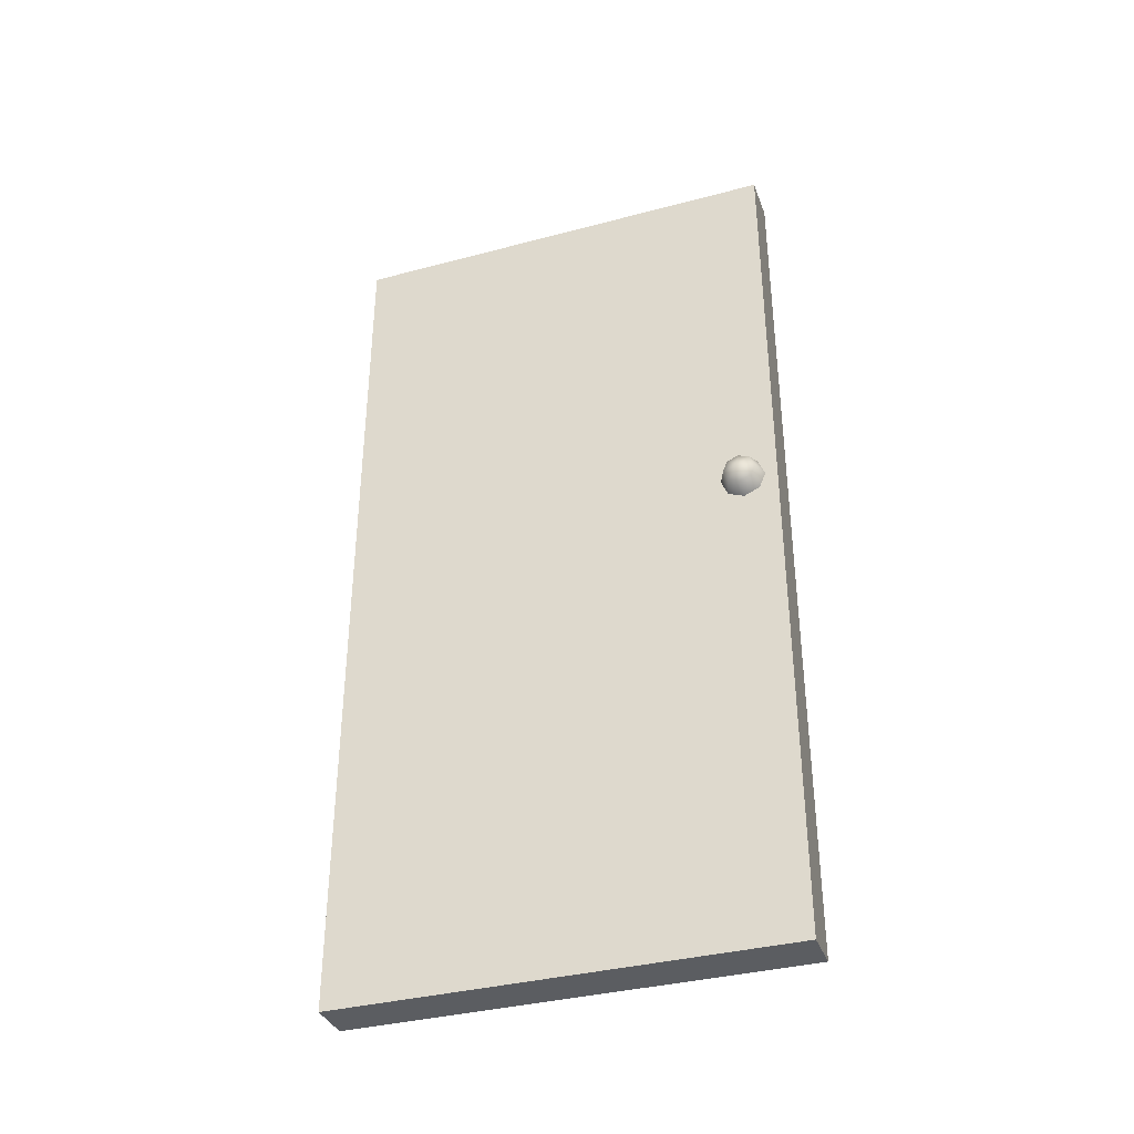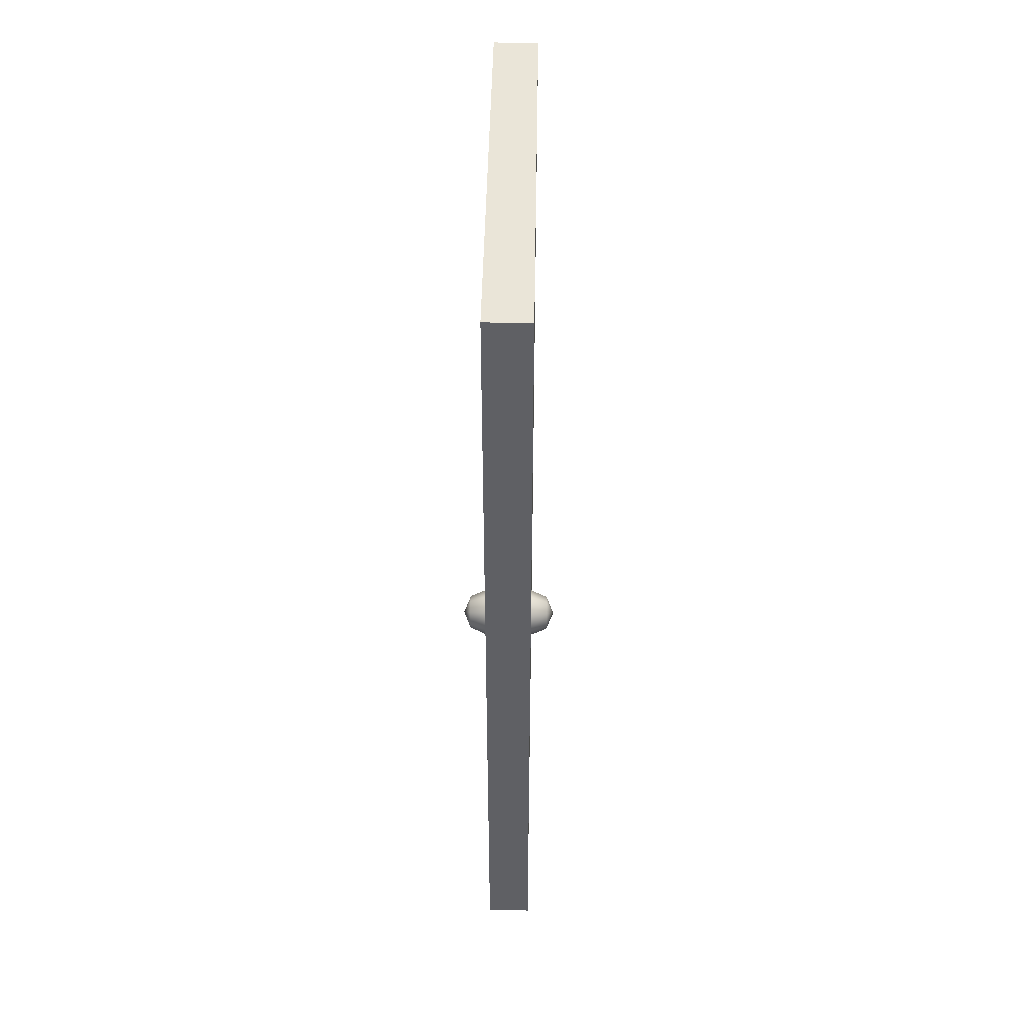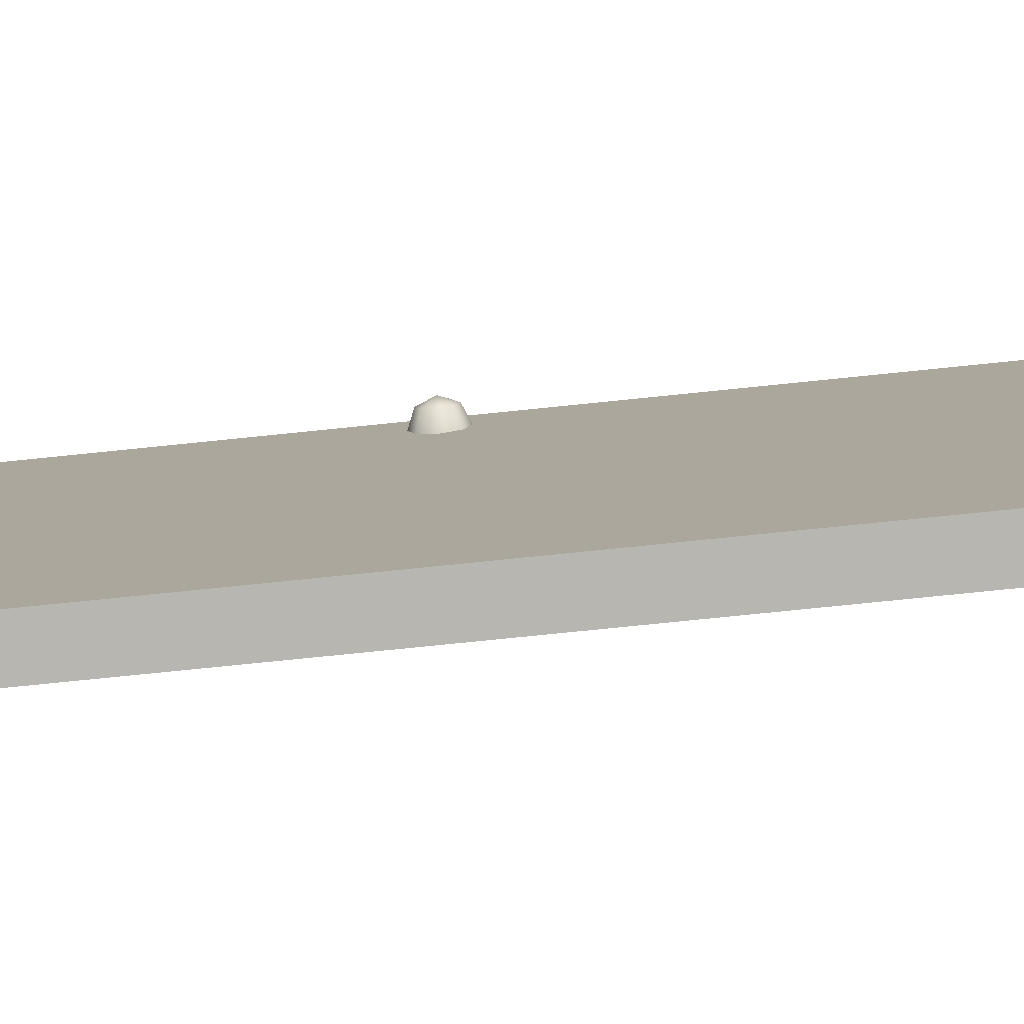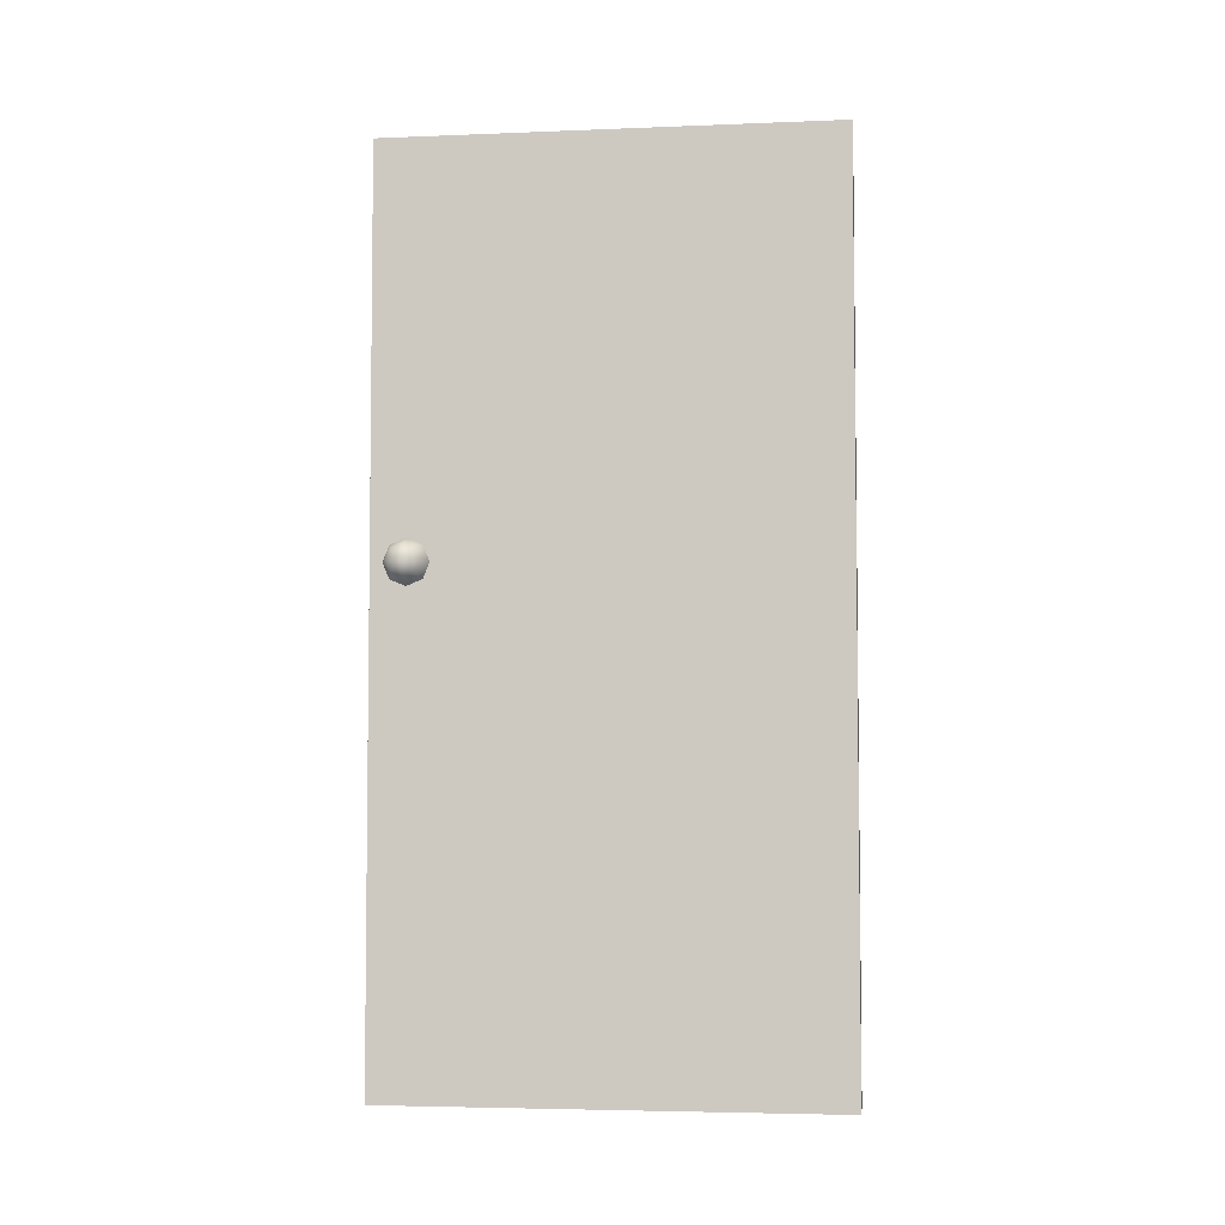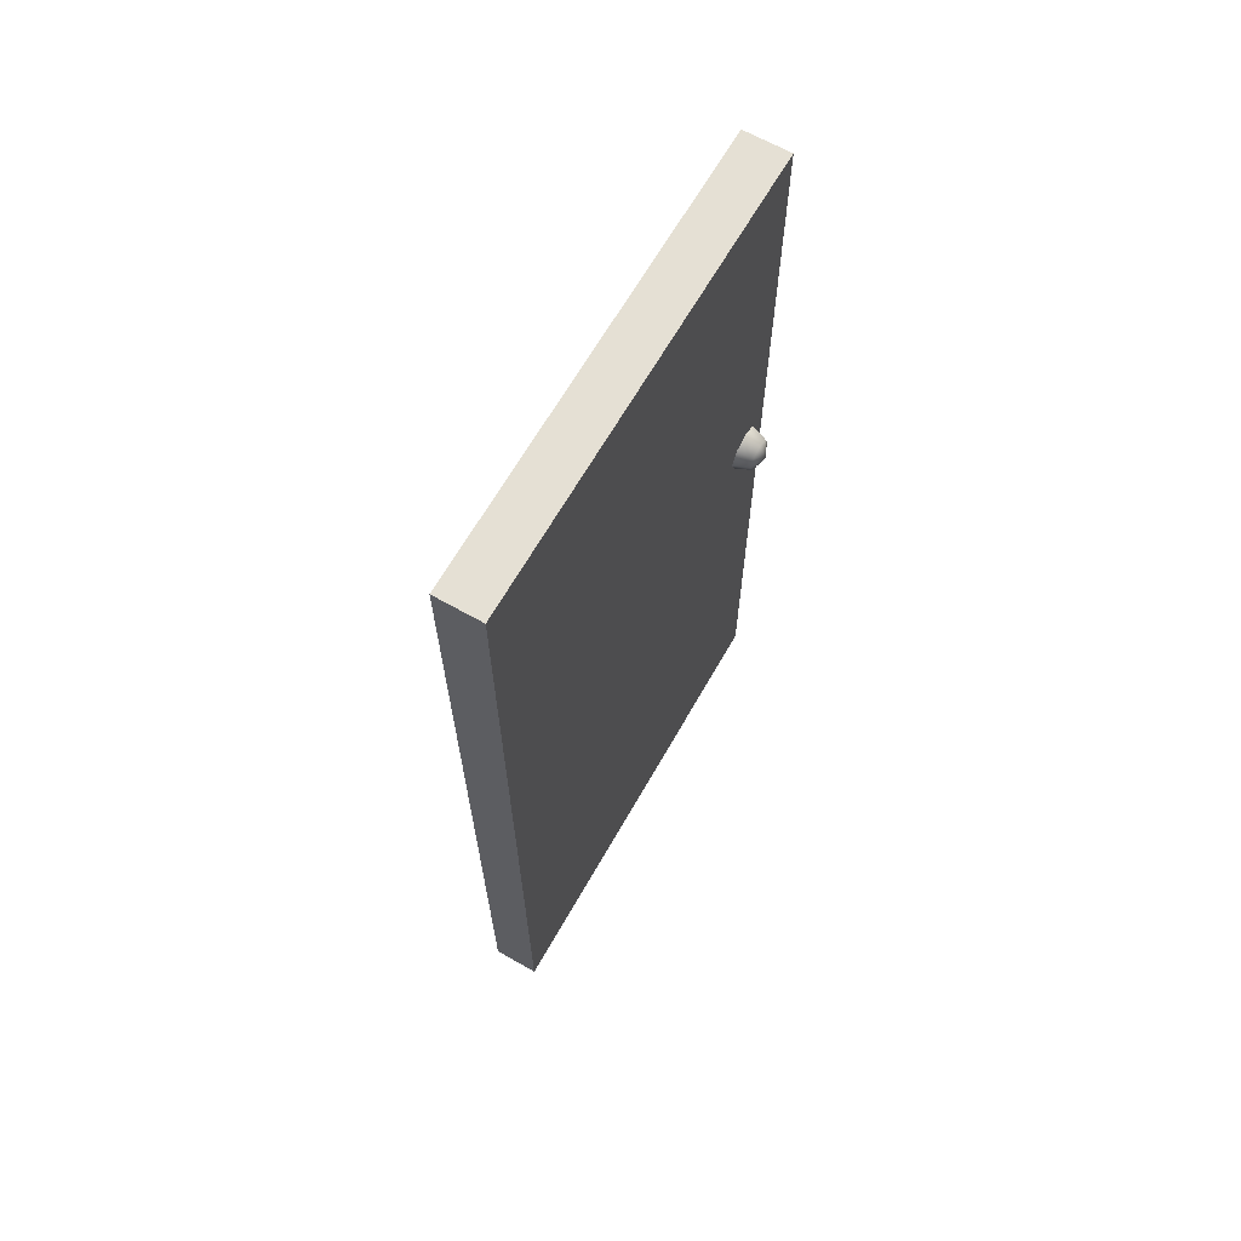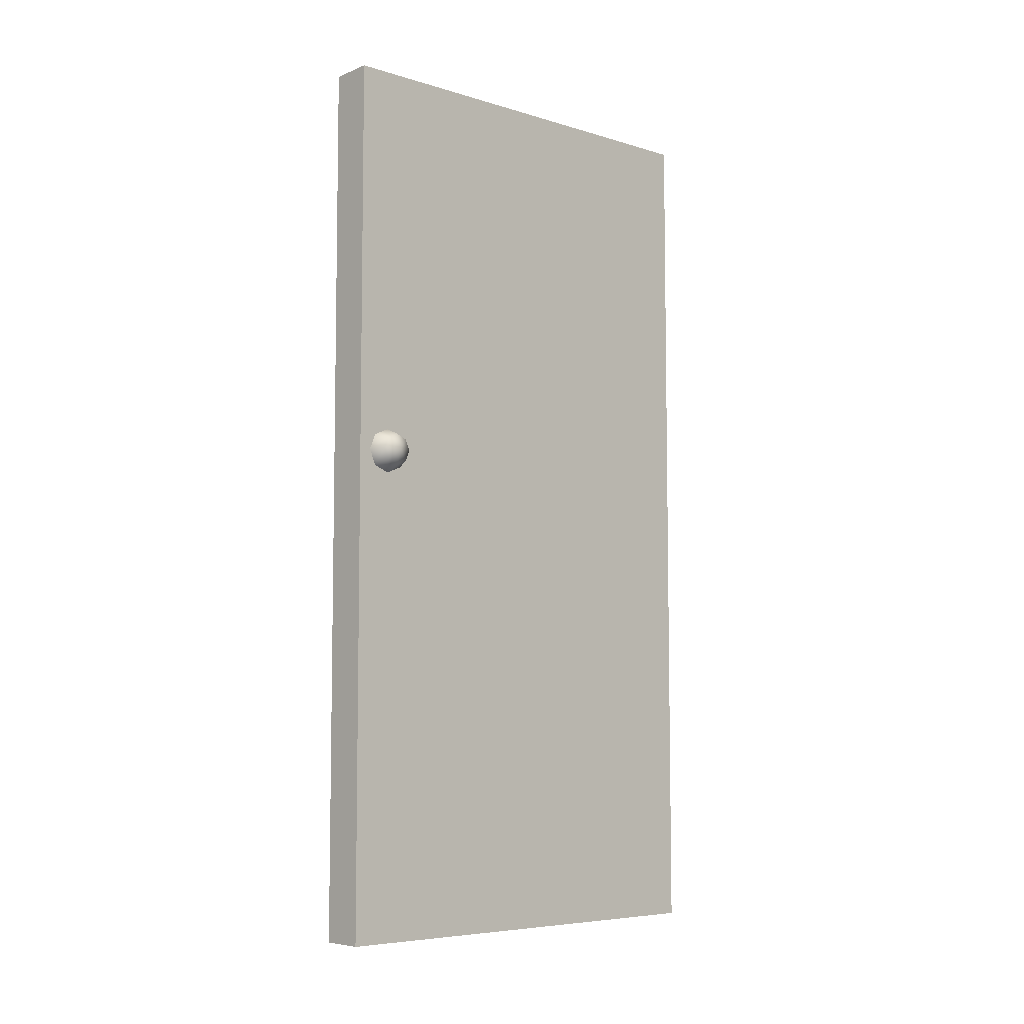
<metadata>
{"format":"obj","ext":"obj","renderer":"f3d","projection":"perspective","resolution":1024,"background":"white","views":[{"elev":-36.2,"azim":-70.9,"up":"+Y"},{"elev":45.1,"azim":1.0,"up":"+Y"},{"elev":-77.7,"azim":-84.2,"up":"+Z"},{"elev":-4.5,"azim":97.3,"up":"+Y"},{"elev":65.6,"azim":-150.3,"up":"+Y"},{"elev":-6.5,"azim":48.7,"up":"+Y"}]}
</metadata>
<code>
v -0.07507 1.659e-07 1.559e-06
v 0.02493 -6.563e-07 1
v 0.02493 1.662e-07 1.56e-06
v -0.07507 -6.566e-07 1
v -0.07507 2 1
v 0.02493 2 1.465e-06
v 0.02493 2 1
v -0.07507 2 1.464e-06
v -0.07507 2 1.464e-06
v 0.02493 1.662e-07 1.56e-06
v 0.02493 2 1.465e-06
v -0.07507 1.659e-07 1.559e-06
v 0.02493 2 1
v -0.07507 -6.566e-07 1
v -0.07507 2 1
v 0.02493 -6.563e-07 1
v 0.02493 -6.563e-07 1
v 0.02493 2 1.465e-06
v 0.02493 1.662e-07 1.56e-06
v 0.02493 2 1
v -0.07507 2 1
v -0.07507 1.659e-07 1.559e-06
v -0.07507 2 1.464e-06
v -0.07507 -6.566e-07 1
v -0.1251 1.105 0.9229
v -0.1104 1.13 0.8979
v -0.1104 1.14 0.9229
v -0.1104 1.105 0.8876
v -0.1104 1.08 0.8979
v -0.1104 1.069 0.9229
v -0.1104 1.08 0.9479
v -0.1104 1.105 0.9583
v -0.1104 1.13 0.9479
v -0.07507 1.14 0.8876
v -0.07507 1.155 0.9229
v -0.07507 1.105 0.8729
v -0.07507 1.069 0.8876
v -0.07507 1.055 0.9229
v -0.07507 1.069 0.9583
v -0.07507 1.105 0.9729
v -0.07507 1.14 0.9583
v 0.07493 1.105 0.9229
v 0.06028 1.13 0.9479
v 0.06028 1.14 0.9229
v 0.06028 1.105 0.9583
v 0.06028 1.08 0.9479
v 0.06028 1.069 0.9229
v 0.06028 1.08 0.8979
v 0.06028 1.105 0.8876
v 0.06028 1.13 0.8979
v 0.02493 1.14 0.9583
v 0.02493 1.155 0.9229
v 0.02493 1.105 0.9729
v 0.02493 1.069 0.9583
v 0.02493 1.055 0.9229
v 0.02493 1.069 0.8876
v 0.02493 1.105 0.8729
v 0.02493 1.14 0.8876
g door06_11313_328
f 1 3 2
f 2 4 1
f 5 7 6
f 6 8 5
f 9 11 10
f 10 12 9
f 13 15 14
f 14 16 13
f 17 19 18
f 18 20 17
f 21 23 22
f 22 24 21
f 25 27 26
f 25 26 28
f 25 28 29
f 25 29 30
f 25 30 31
f 25 31 32
f 25 32 33
f 25 33 27
f 34 26 27
f 27 35 34
f 35 27 33
f 36 28 26
f 26 34 36
f 37 29 28
f 28 36 37
f 38 30 29
f 29 37 38
f 39 31 30
f 30 38 39
f 40 32 31
f 31 39 40
f 41 33 32
f 32 40 41
f 33 41 35
f 42 44 43
f 42 43 45
f 42 45 46
f 42 46 47
f 42 47 48
f 42 48 49
f 42 49 50
f 42 50 44
f 51 43 44
f 44 52 51
f 52 44 50
f 53 45 43
f 43 51 53
f 54 46 45
f 45 53 54
f 55 47 46
f 46 54 55
f 56 48 47
f 47 55 56
f 57 49 48
f 48 56 57
f 58 50 49
f 49 57 58
f 50 58 52

</code>
